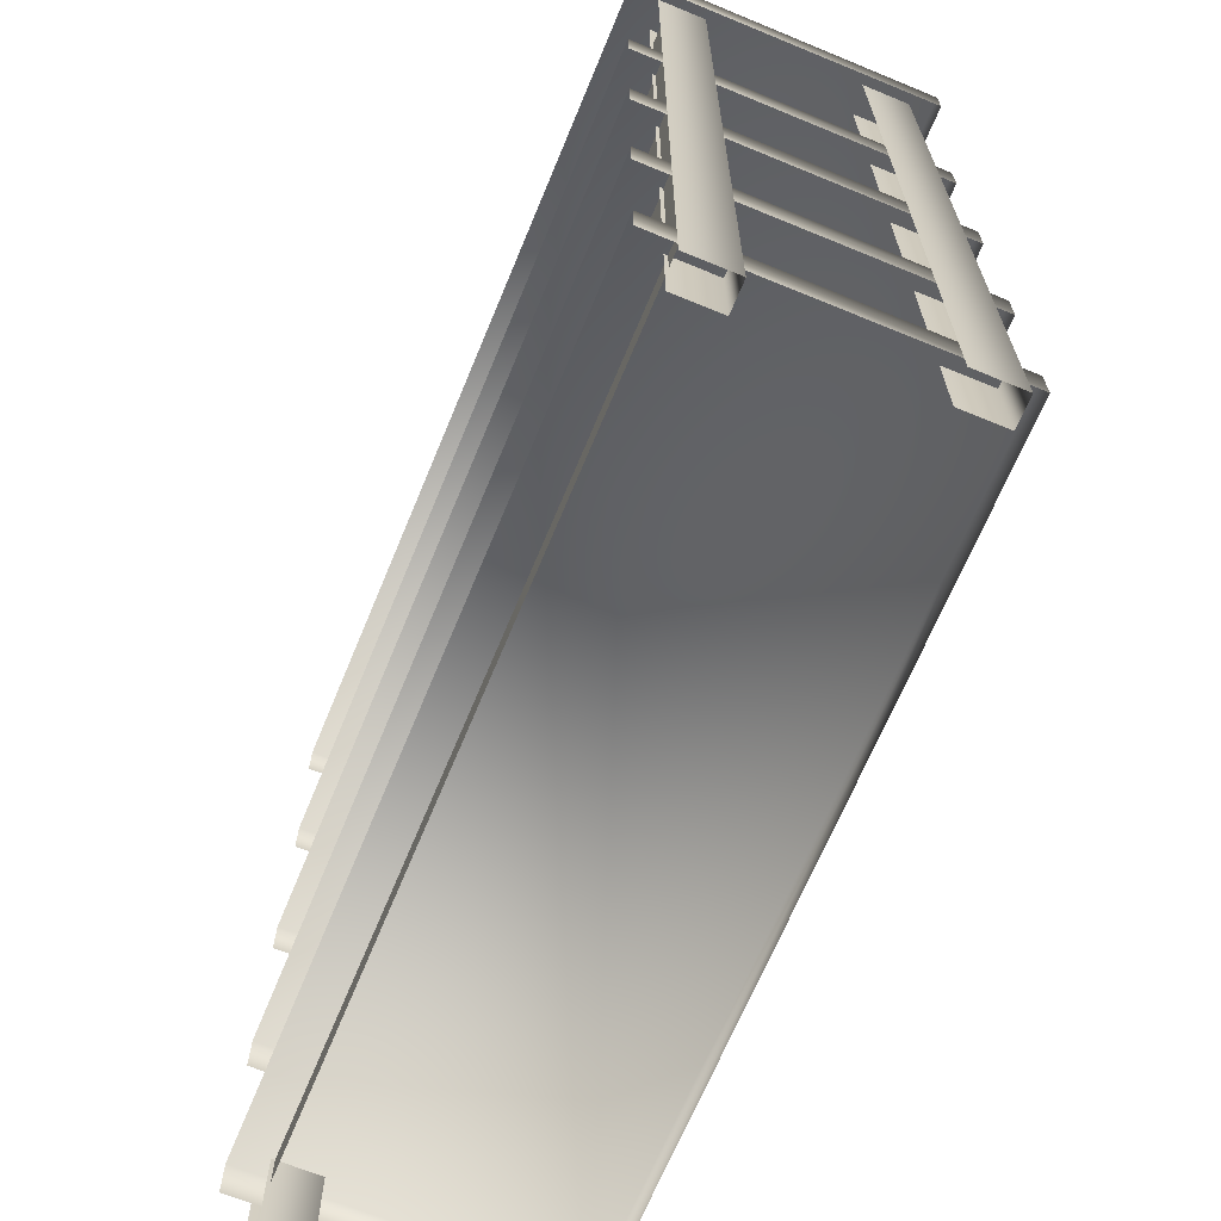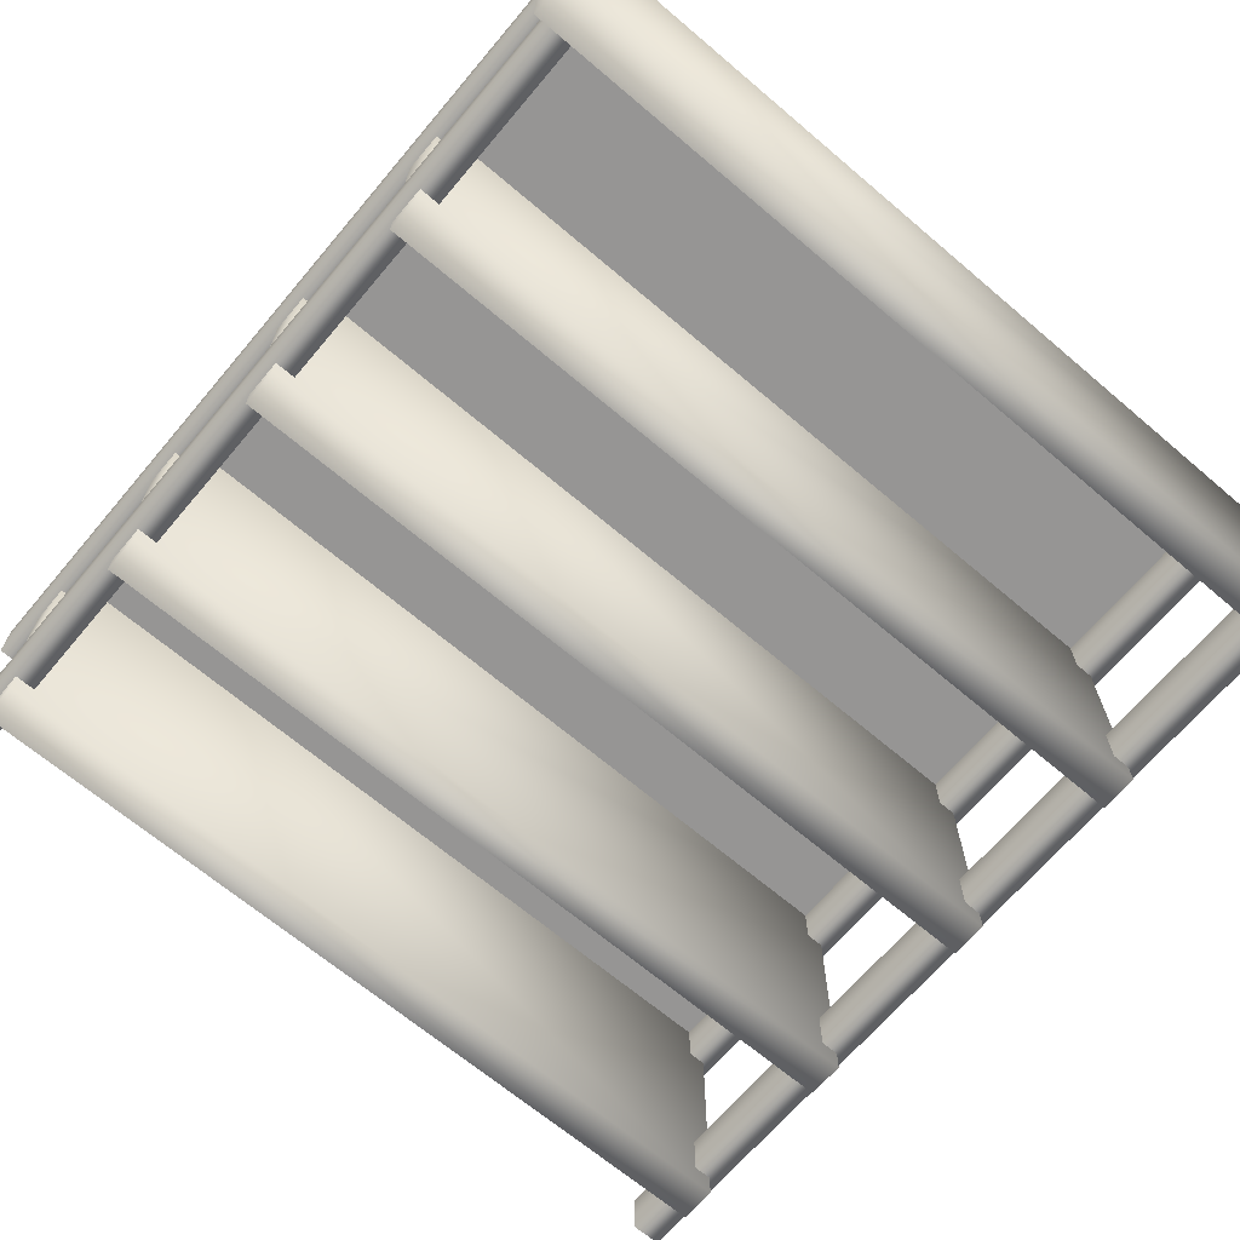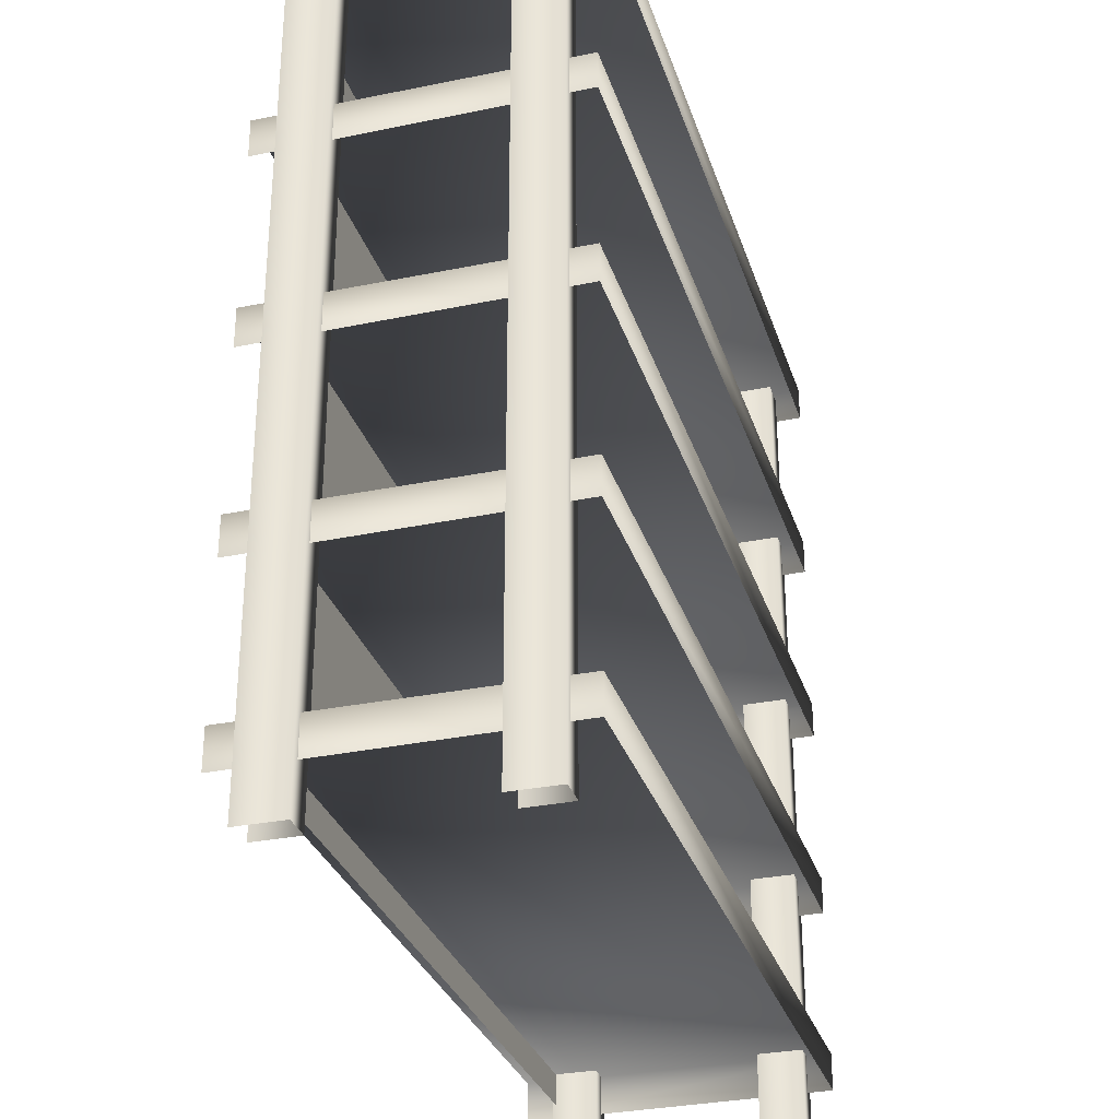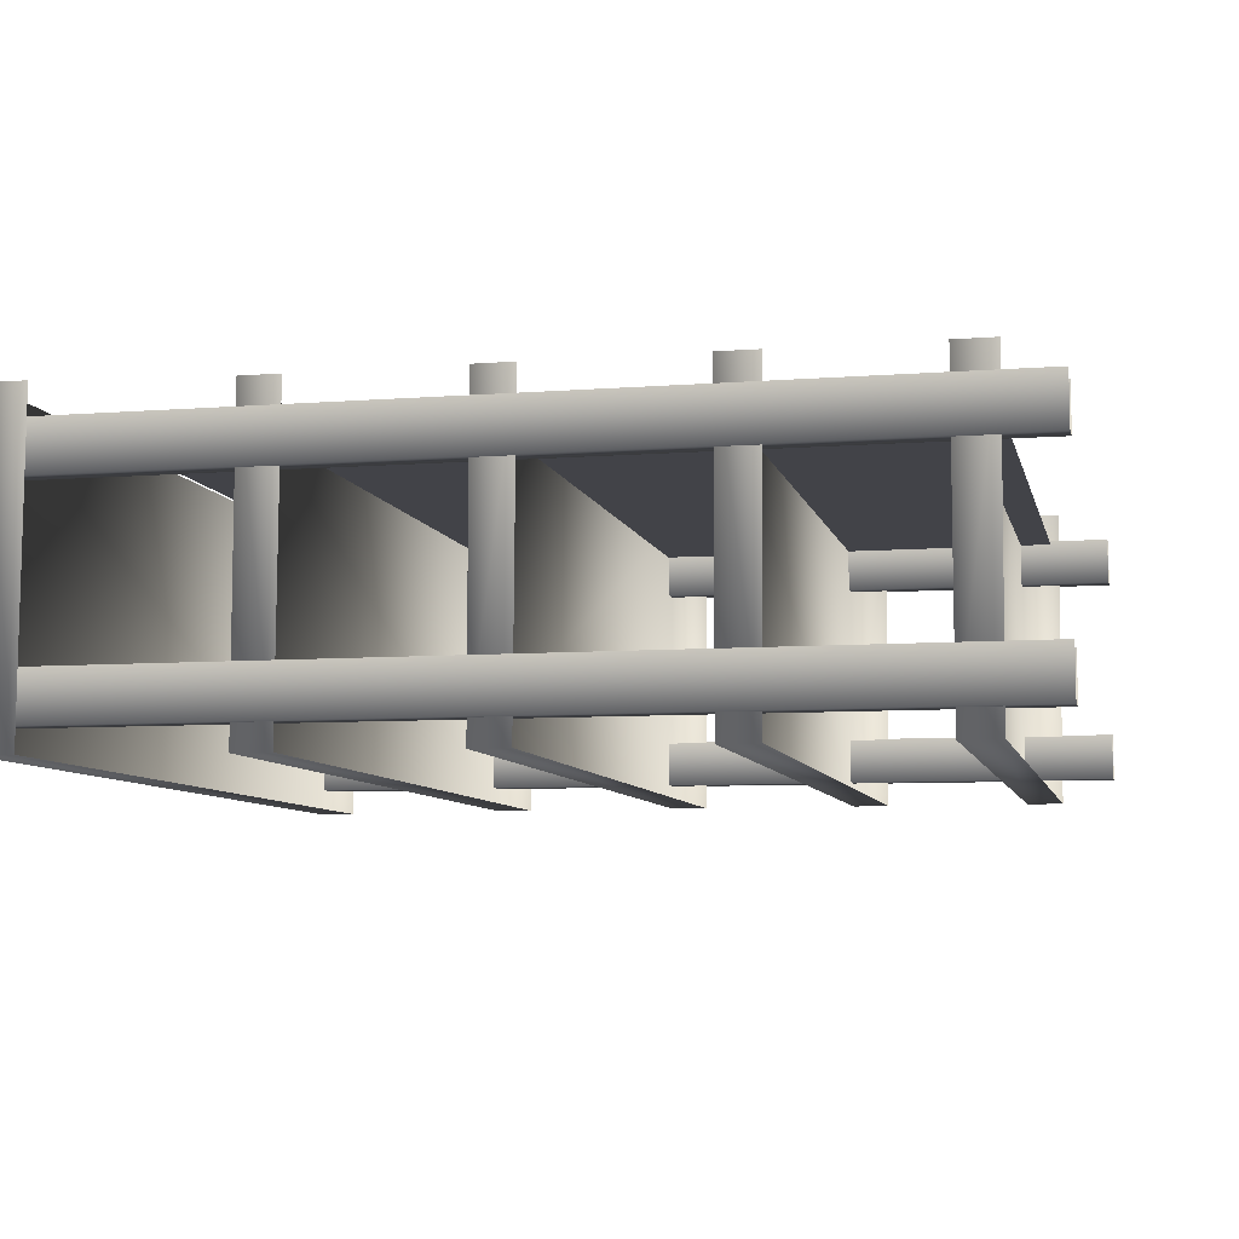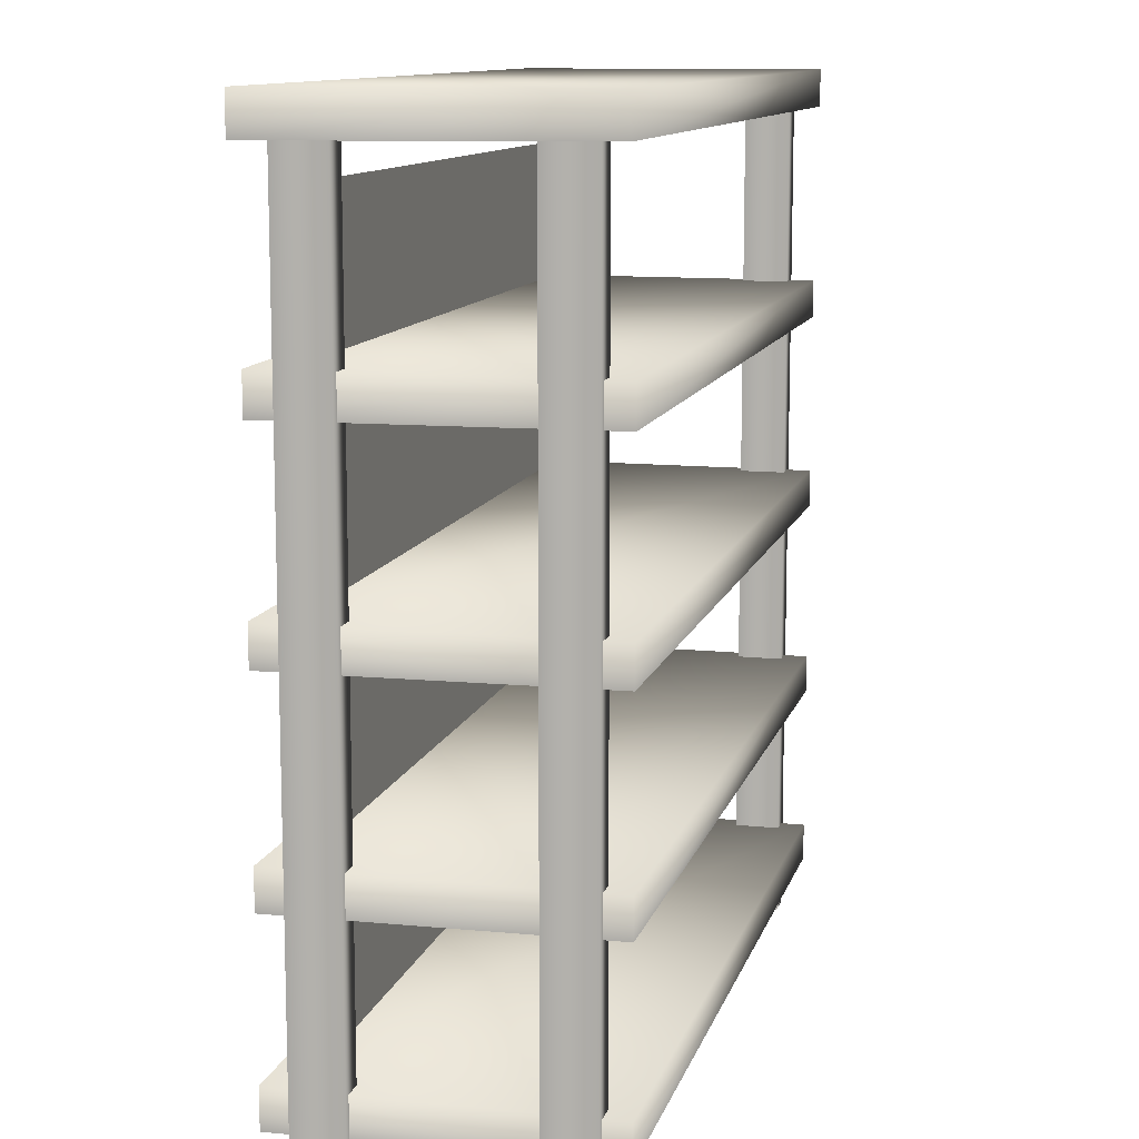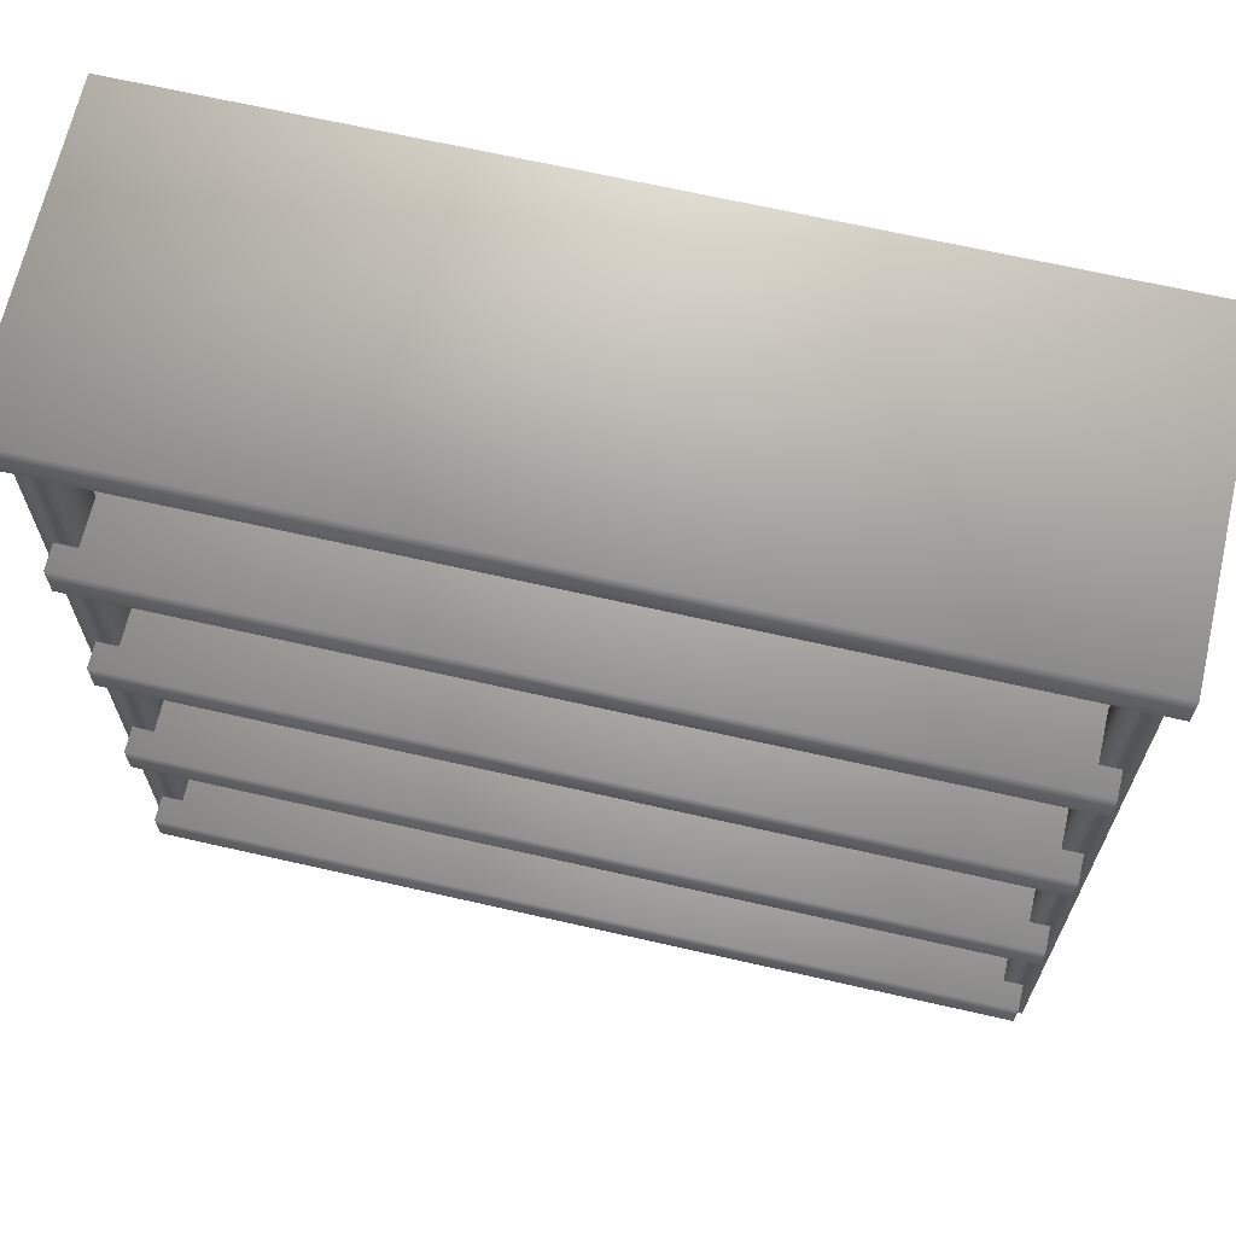
<metadata>
{"format":"obj","ext":"obj","renderer":"f3d","projection":"perspective","resolution":1024,"background":"white","views":[{"elev":-67.5,"azim":67.5,"up":"+Y"},{"elev":-67.6,"azim":139.7,"up":"+Z"},{"elev":-30.5,"azim":106.4,"up":"+Y"},{"elev":-7.5,"azim":-77.5,"up":"+Z"},{"elev":11.4,"azim":104.1,"up":"+Y"},{"elev":67.1,"azim":-167.1,"up":"+Y"}]}
</metadata>
<code>
g febg_shop_001_rack_01
v -2.196 4.336 -0.4086
v -2.196 -0.009025 -0.4086
v -2.196 -0.009025 -0.6498
v -2.196 4.336 -0.6498
v -2.052 4.336 -0.6498
v -2.052 -0.009025 -0.6498
v -2.052 4.336 -0.4249
v -2.052 -0.009025 -0.4249
v 2.032 4.336 -0.6498
v 2.032 -0.009025 -0.4086
v 2.032 4.336 -0.4086
v 2.032 -0.009025 -0.6498
v 1.888 -0.009025 -0.6498
v 1.888 4.336 -0.6498
v 1.888 -0.009025 -0.4249
v 1.888 4.336 -0.4249
v 1.99 2.364 -0.7738
v -2.144 2.178 -0.7738
v 1.99 2.178 -0.7738
v -2.144 2.364 -0.7738
v 1.99 2.364 0.7738
v -2.144 2.364 0.7738
v -2.144 2.167 0.7738
v -2.144 2.178 -0.7738
v -2.144 1.37 -0.7738
v -2.144 1.184 -0.7738
v 1.99 1.184 -0.7738
v 1.99 1.37 -0.7738
v -2.144 1.37 0.7738
v 1.99 1.37 0.7738
v 1.99 1.173 0.7738
v 1.99 1.184 -0.7738
v -2.137 4.049 0.6009
v -2.137 0.288 0.6009
v 1.983 0.288 0.6009
v 1.983 4.049 0.6009
v -2.144 3.354 -0.7738
v -2.144 3.167 -0.7738
v 1.99 3.167 -0.7738
v 1.99 3.354 -0.7738
v -2.144 3.354 0.7738
v 1.99 3.354 0.7738
v 1.99 3.157 0.7738
v 1.99 3.167 -0.7738
v -2.196 4.336 0.6339
v -2.196 -0.009025 0.6339
v -2.196 -0.009025 0.3927
v -2.196 4.336 0.3927
v -2.052 4.336 0.3927
v -2.052 -0.009025 0.3927
v -2.052 4.336 0.6176
v -2.052 -0.009025 0.6176
v 2.032 4.336 0.3927
v 2.032 -0.009025 0.6339
v 2.032 4.336 0.6339
v 2.032 -0.009025 0.3927
v 1.888 -0.009025 0.3927
v 1.888 4.336 0.3927
v 1.888 -0.009025 0.6176
v 1.888 4.336 0.6176
v 1.99 0.445 -0.7738
v -2.144 0.2584 -0.7738
v 1.99 0.2584 -0.7738
v -2.144 0.445 -0.7738
v 1.99 0.445 0.7738
v -2.144 0.445 0.7738
v -2.144 0.248 0.7738
v -2.144 0.2584 -0.7738
v 1.99 2.364 0.7738
v 1.99 2.364 -0.7738
v 1.99 2.178 -0.7738
v 1.99 2.167 0.7738
v -2.144 1.37 0.7738
v -2.144 1.173 0.7738
v -2.144 1.184 -0.7738
v -2.144 1.37 -0.7738
v -2.144 3.354 0.7738
v -2.144 3.157 0.7738
v -2.144 3.167 -0.7738
v -2.144 3.354 -0.7738
v 1.99 0.445 0.7738
v 1.99 0.445 -0.7738
v 1.99 0.2584 -0.7738
v 1.99 0.248 0.7738
v -2.251 4.419 -0.7738
v -2.251 4.233 -0.7738
v 2.097 4.233 -0.7738
v 2.097 4.419 -0.7738
v -2.251 4.419 0.7738
v 2.097 4.419 0.7738
v 2.097 4.222 0.7738
v 2.097 4.233 -0.7738
v -2.251 4.419 0.7738
v -2.251 4.222 0.7738
v -2.251 4.233 -0.7738
v -2.251 4.419 -0.7738
g febg_shop_001_rack_01_0
f 3 2 1
f 4 3 1
f 4 5 3
f 5 6 3
f 5 7 6
f 7 8 6
f 11 10 9
f 10 12 9
f 12 13 9
f 13 14 9
f 13 15 14
f 15 16 14
f 19 18 17
f 18 20 17
f 17 20 21
f 20 22 21
f 23 22 20
f 24 23 20
f 27 26 25
f 28 27 25
f 28 25 29
f 30 28 29
f 30 31 28
f 31 32 28
f 35 34 33
f 36 35 33
f 39 38 37
f 40 39 37
f 40 37 41
f 42 40 41
f 42 43 40
f 43 44 40
f 47 46 45
f 48 47 45
f 48 49 47
f 49 50 47
f 49 51 50
f 51 52 50
f 55 54 53
f 54 56 53
f 56 57 53
f 57 58 53
f 57 59 58
f 59 60 58
f 63 62 61
f 62 64 61
f 61 64 65
f 64 66 65
f 67 66 64
f 68 67 64
f 71 70 69
f 72 71 69
f 75 74 73
f 76 75 73
f 79 78 77
f 80 79 77
f 83 82 81
f 84 83 81
f 87 86 85
f 88 87 85
f 88 85 89
f 90 88 89
f 90 91 88
f 91 92 88
f 95 94 93
f 96 95 93

</code>
